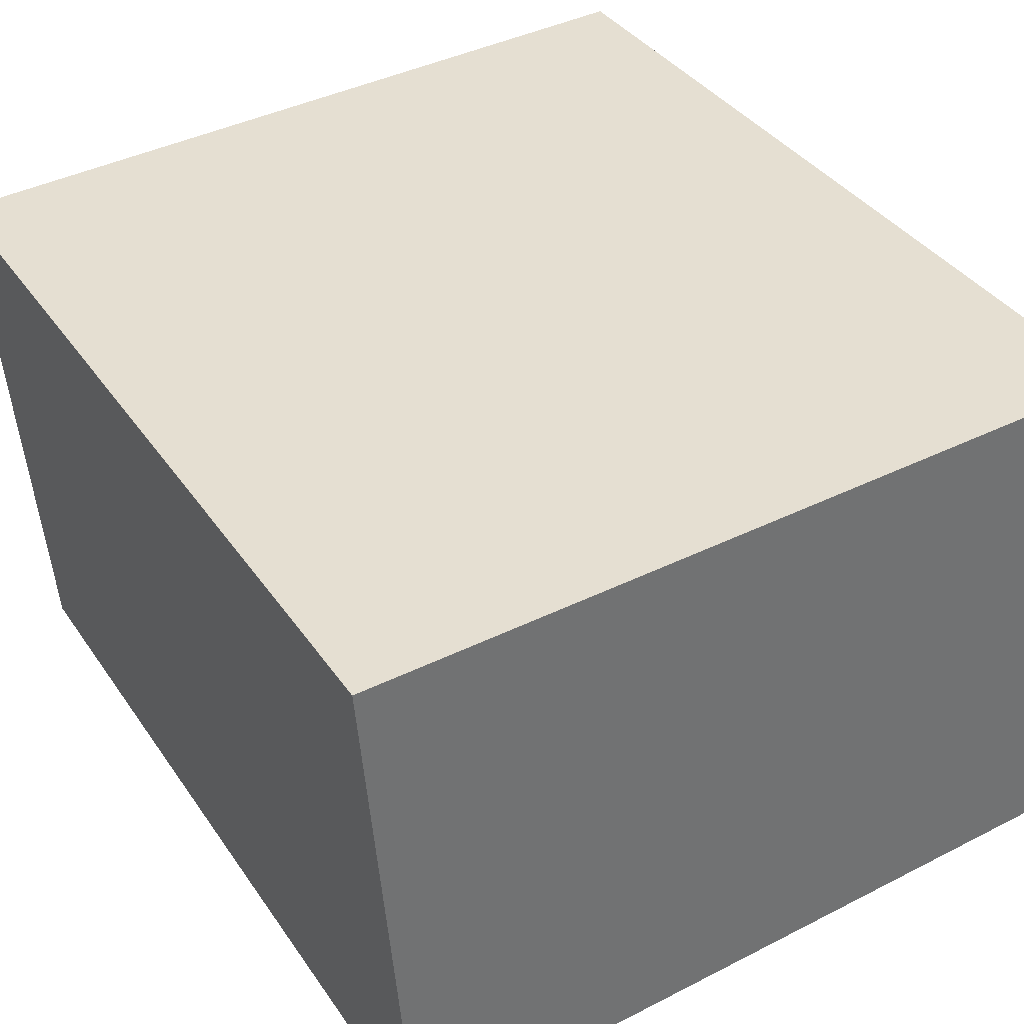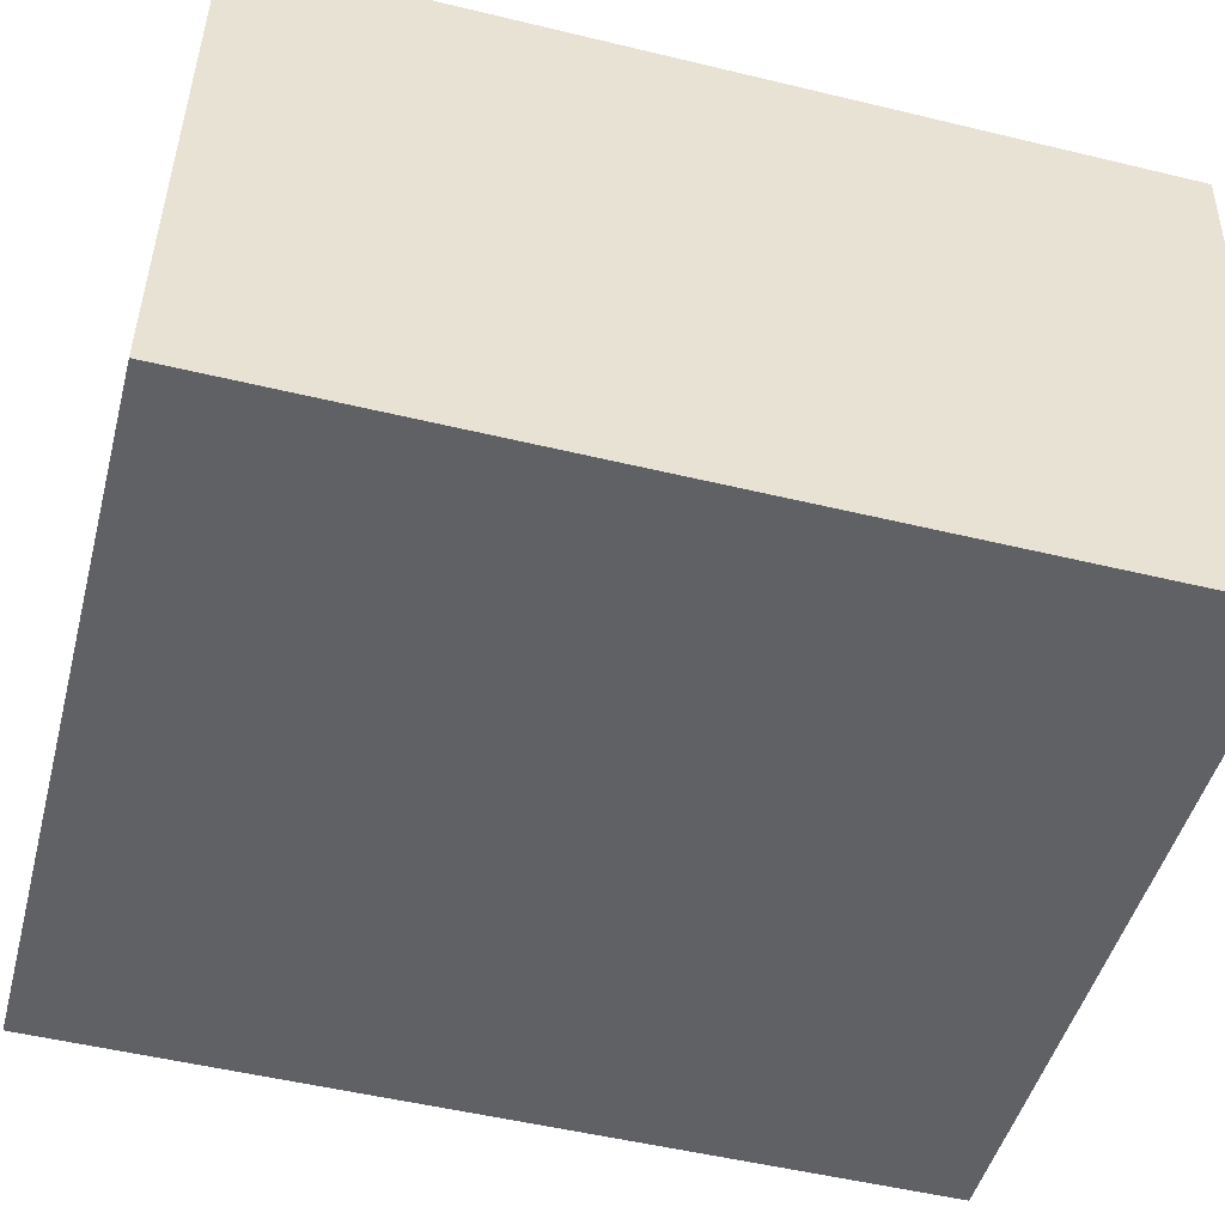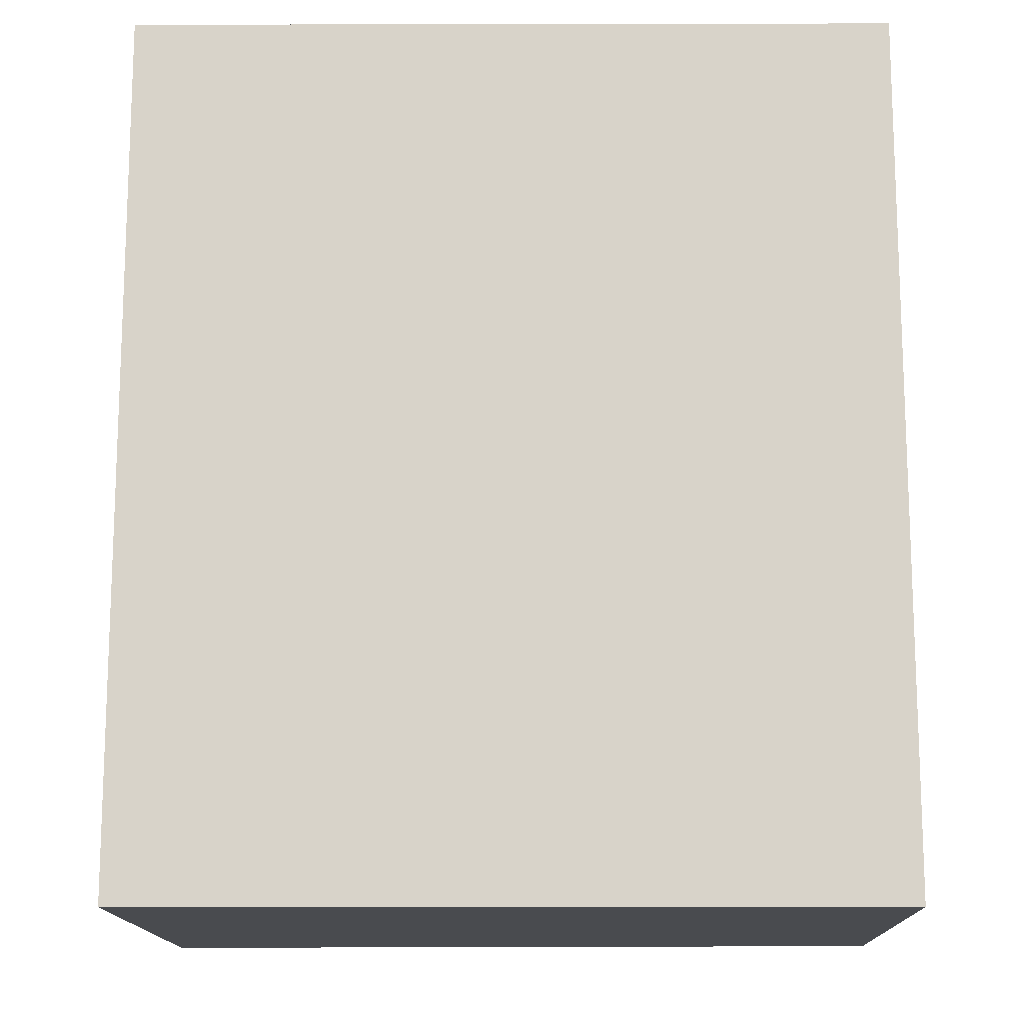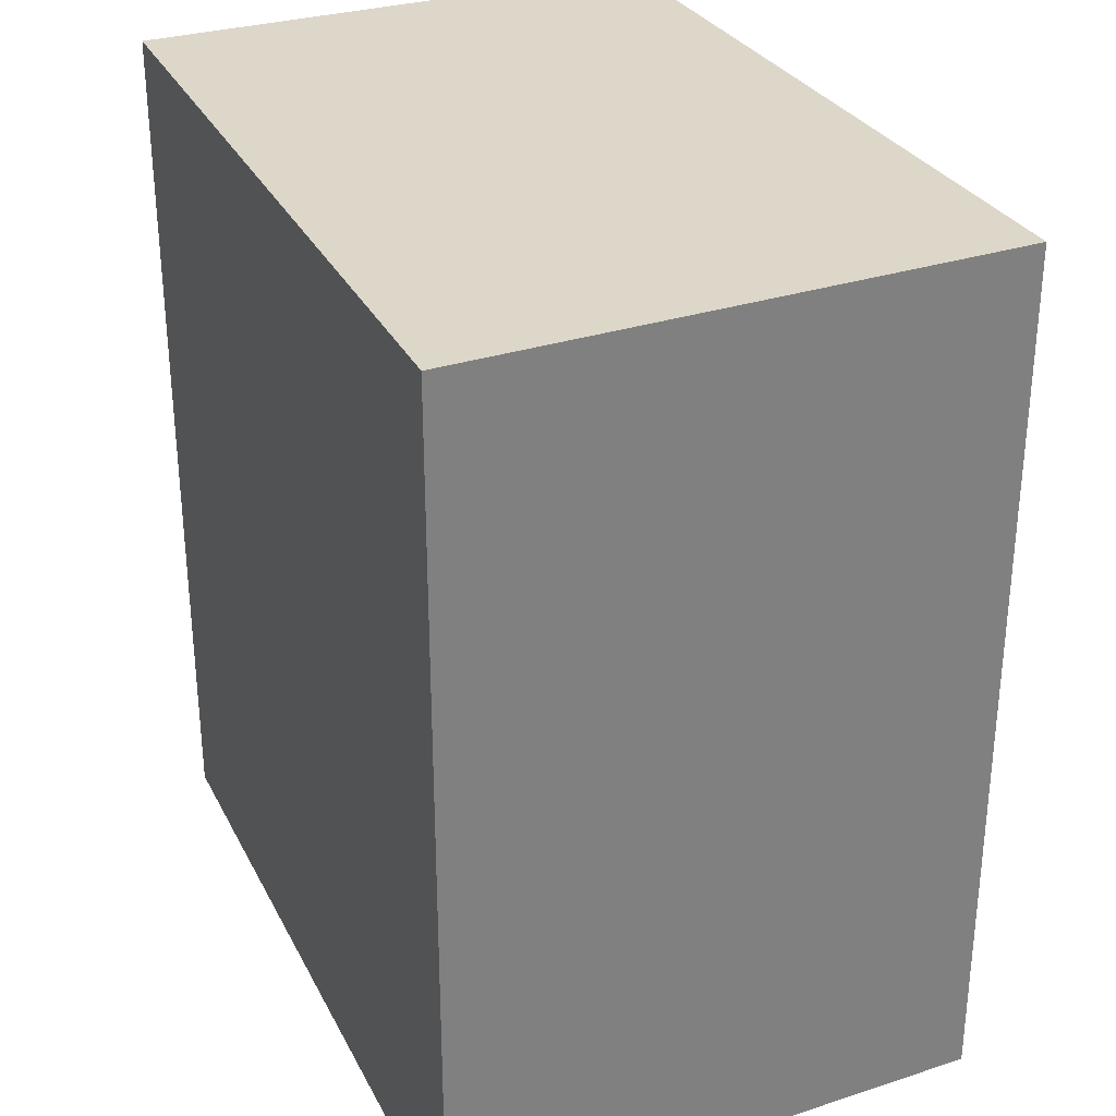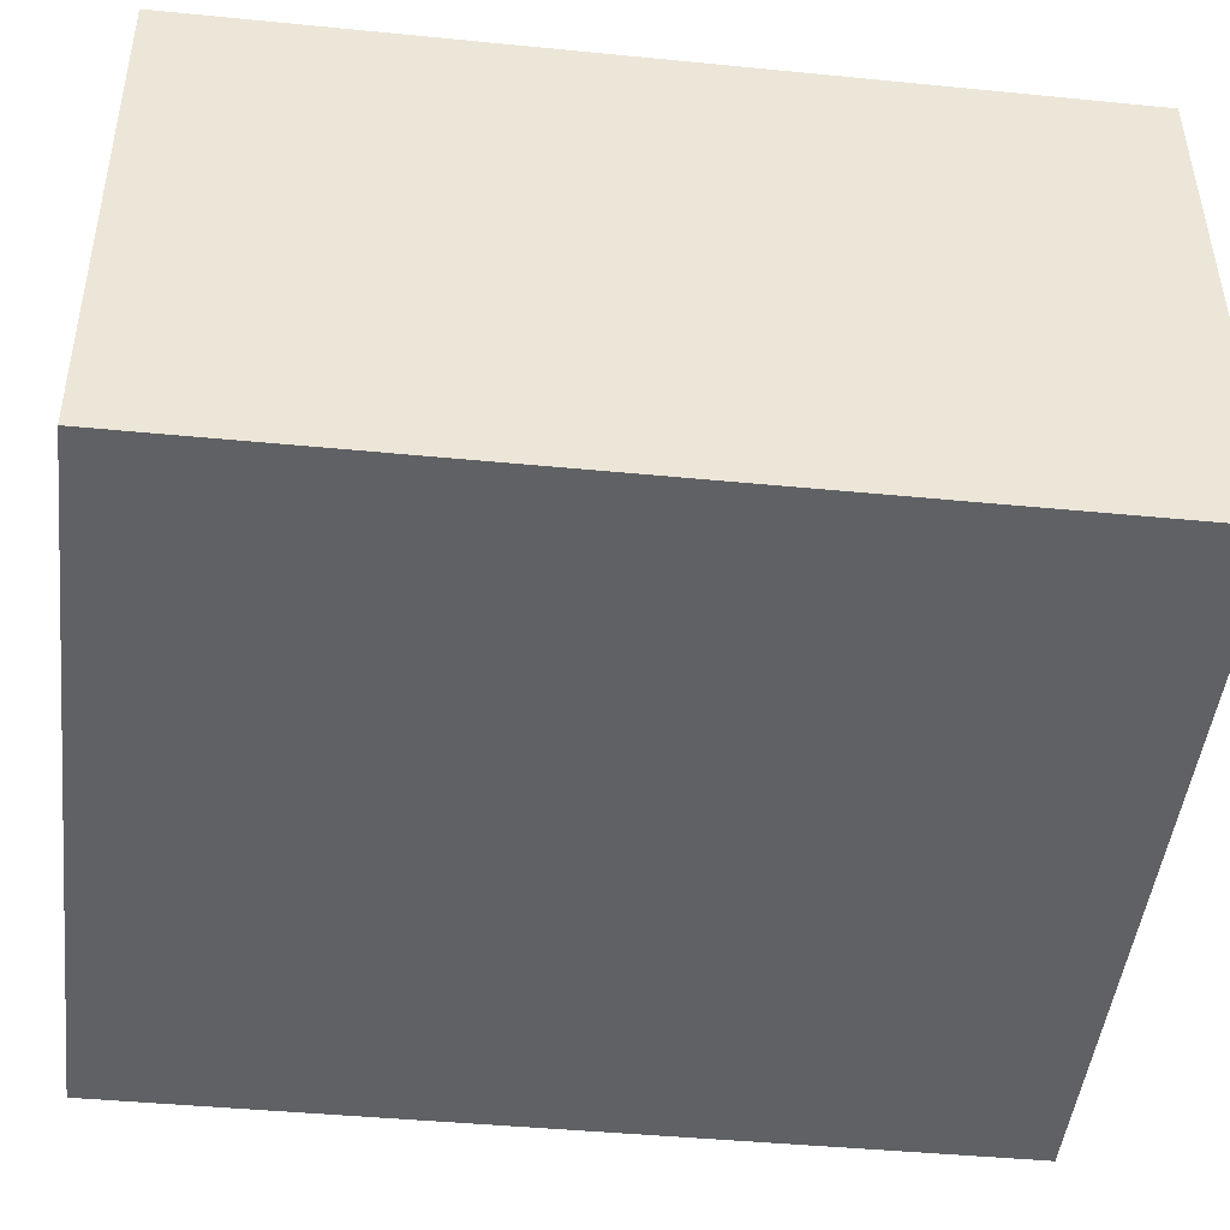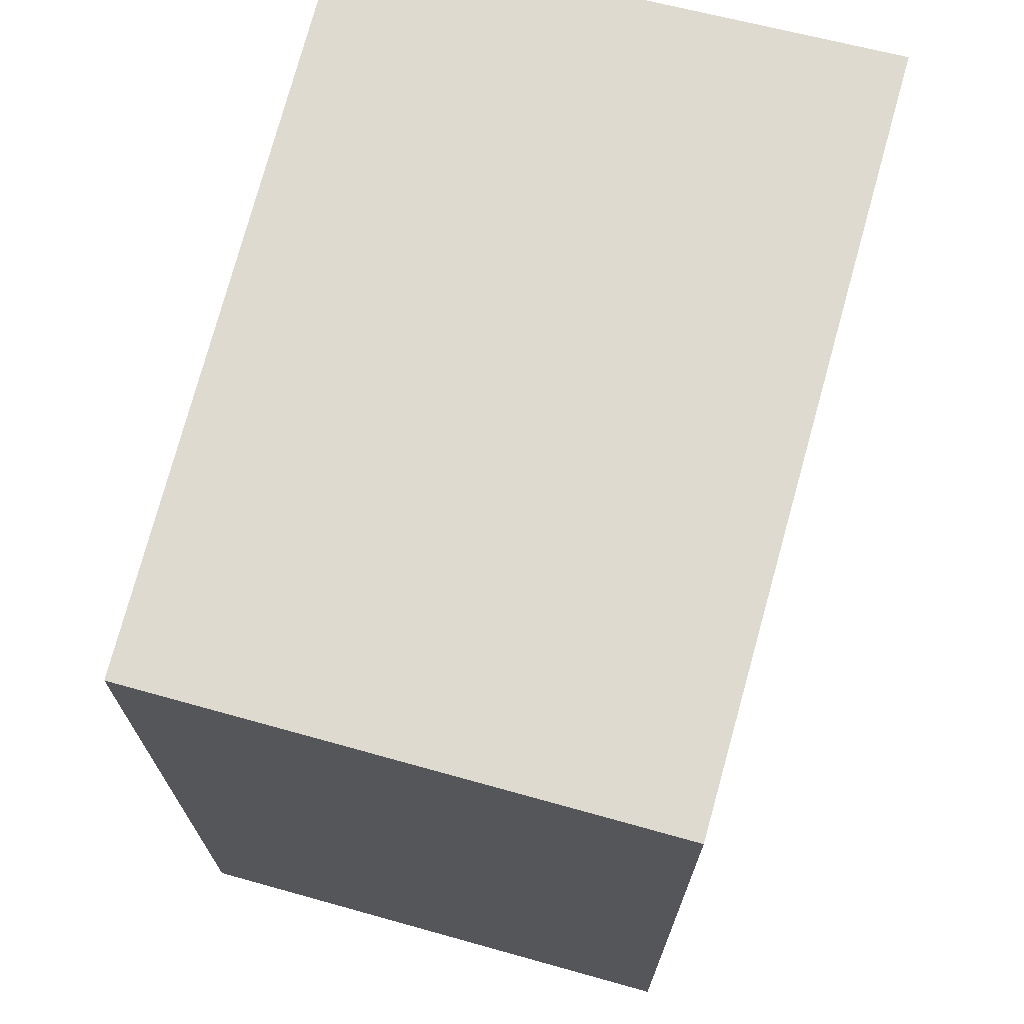
<metadata>
{"format":"obj","ext":"obj","renderer":"f3d","projection":"perspective","resolution":1024,"background":"white","views":[{"elev":37.0,"azim":149.9,"up":"+Z"},{"elev":-51.9,"azim":75.4,"up":"+Z"},{"elev":-14.1,"azim":-175.1,"up":"+Y"},{"elev":30.9,"azim":69.6,"up":"+Y"},{"elev":-42.6,"azim":-96.7,"up":"+Z"},{"elev":70.8,"azim":-71.4,"up":"+Y"}]}
</metadata>
<code>
v  0.077 2.398 1.435
v  2.062 2.398 -0.168
v  0 2.398 1.468e-16
v  2.183 2.398 1.334
v  0 0 0
v  0.077 -8.787e-17 1.435
v  2.183 -8.168e-17 1.334
v  2.062 1.029e-17 -0.168
g defaultobject
f 1 2 3
f 2 1 4
f 5 1 3
f 1 5 6
f 6 4 1
f 4 6 7
f 7 2 4
f 2 7 8
f 8 3 2
f 3 8 5
f 5 7 6
f 7 5 8

</code>
